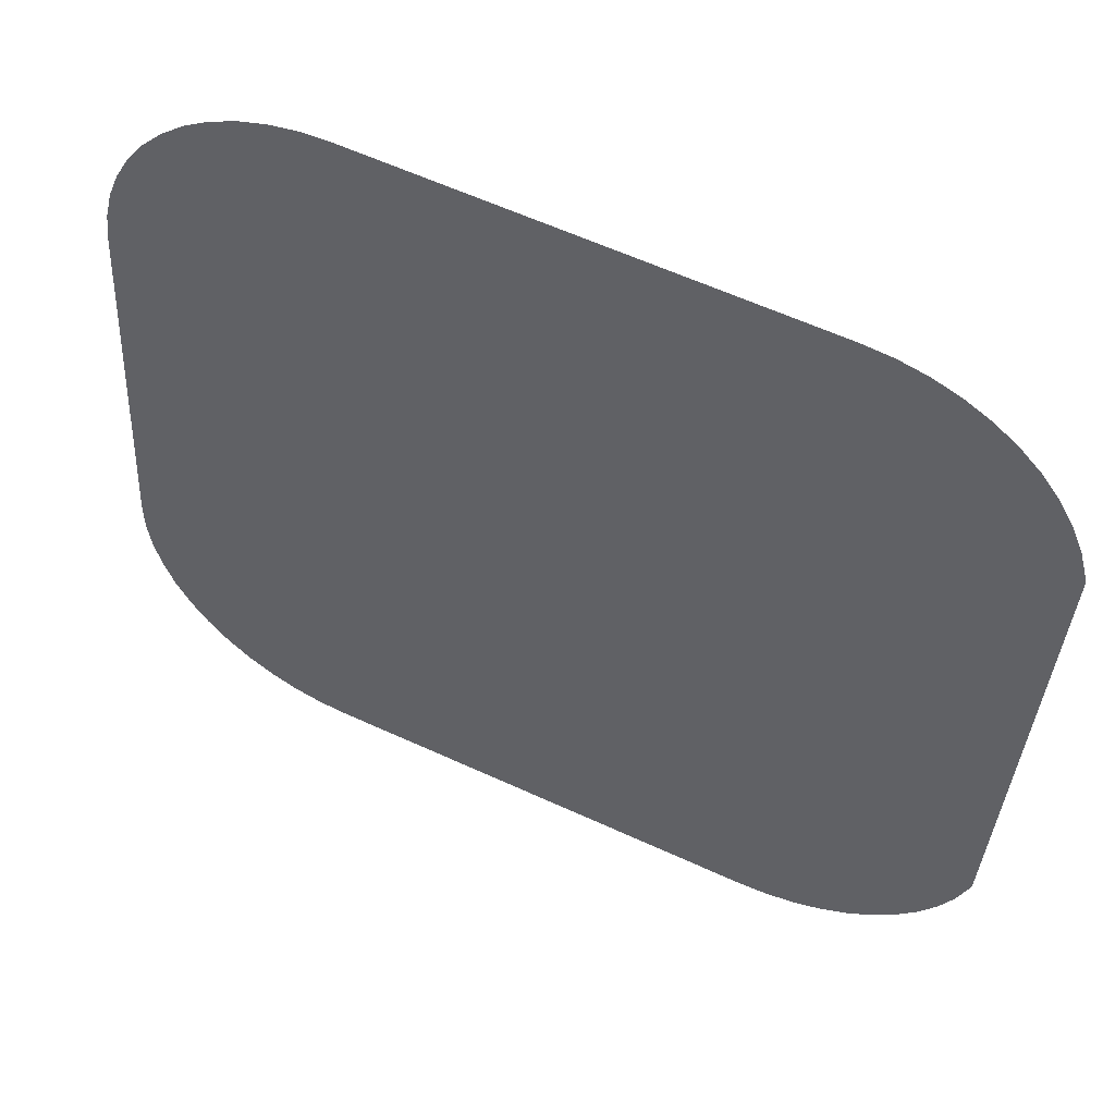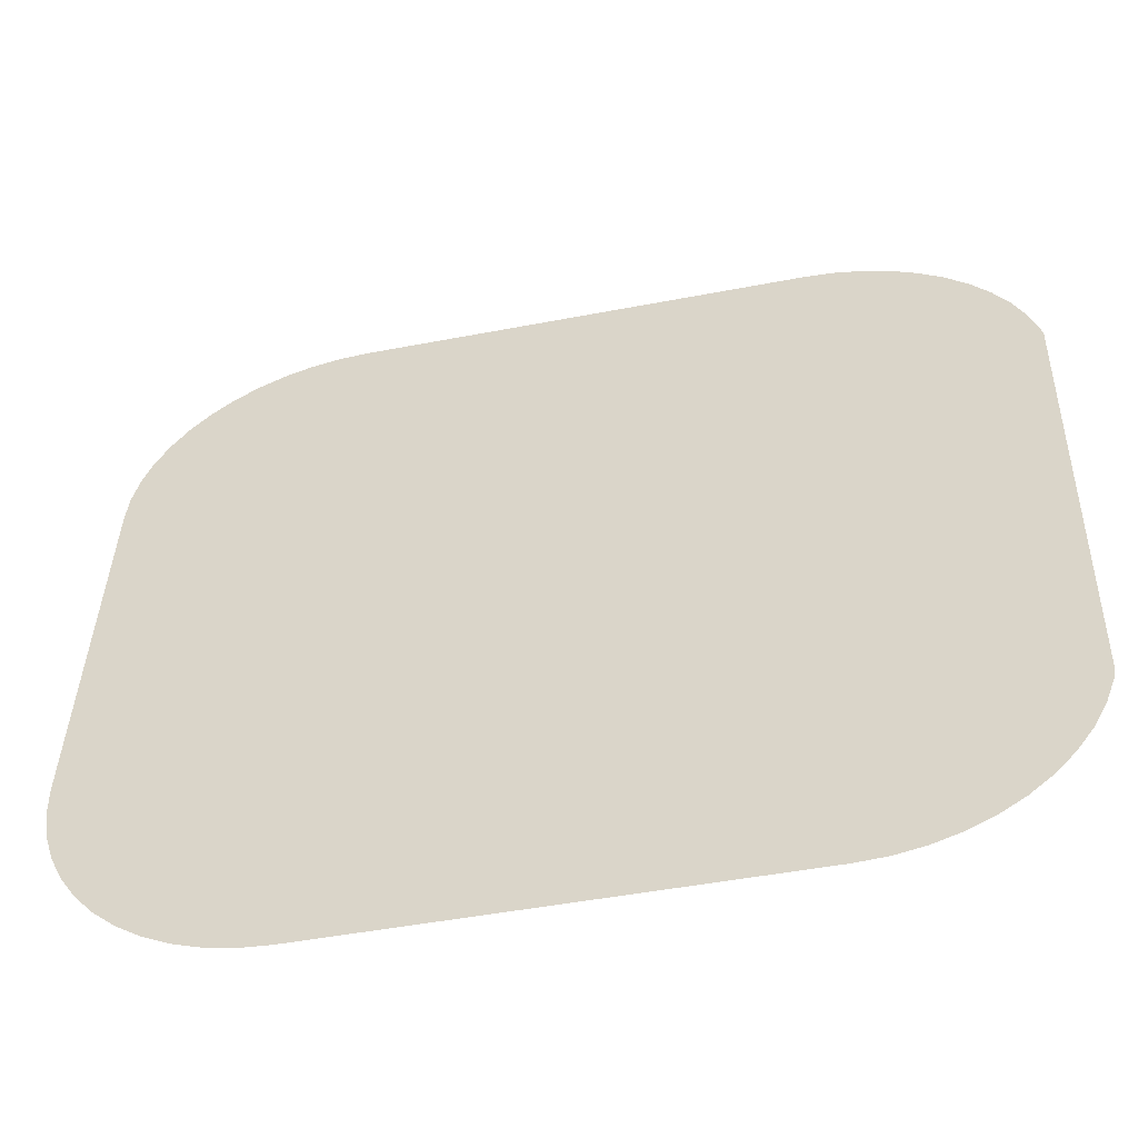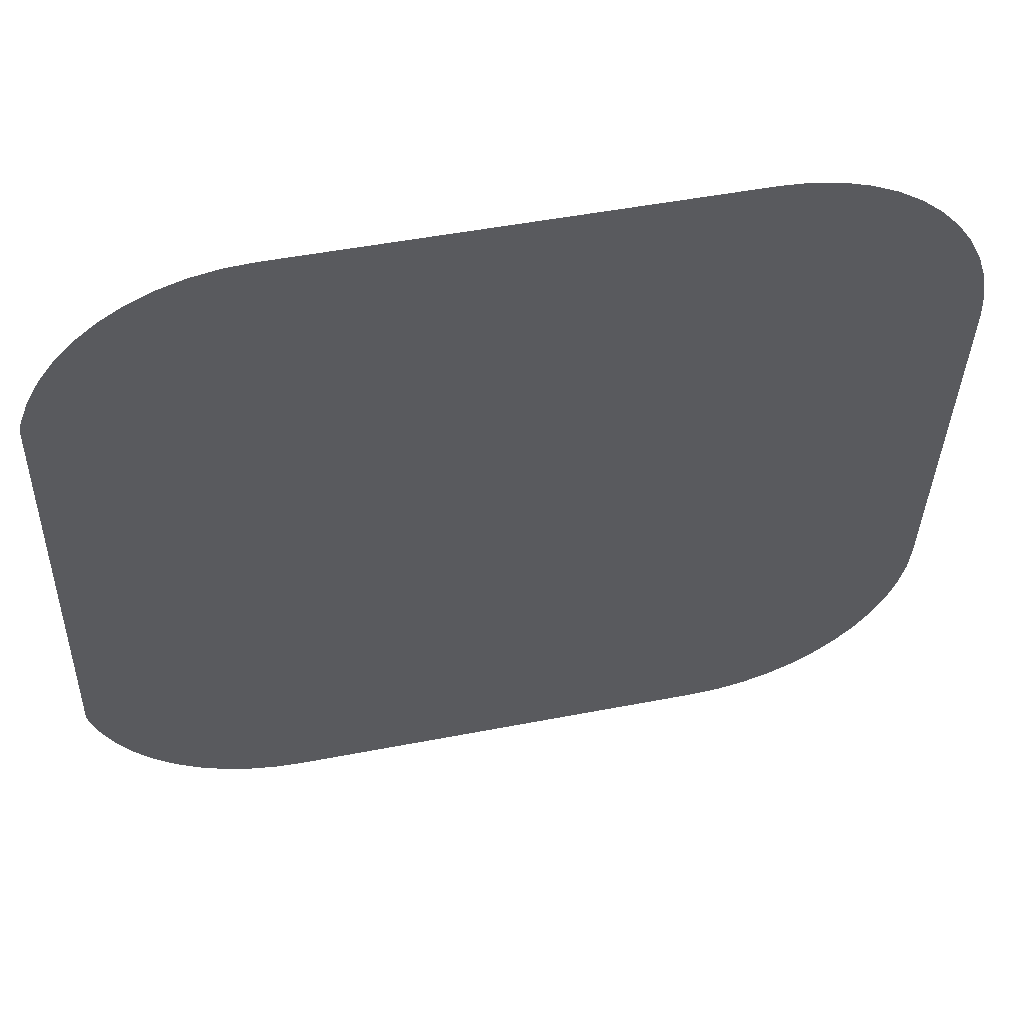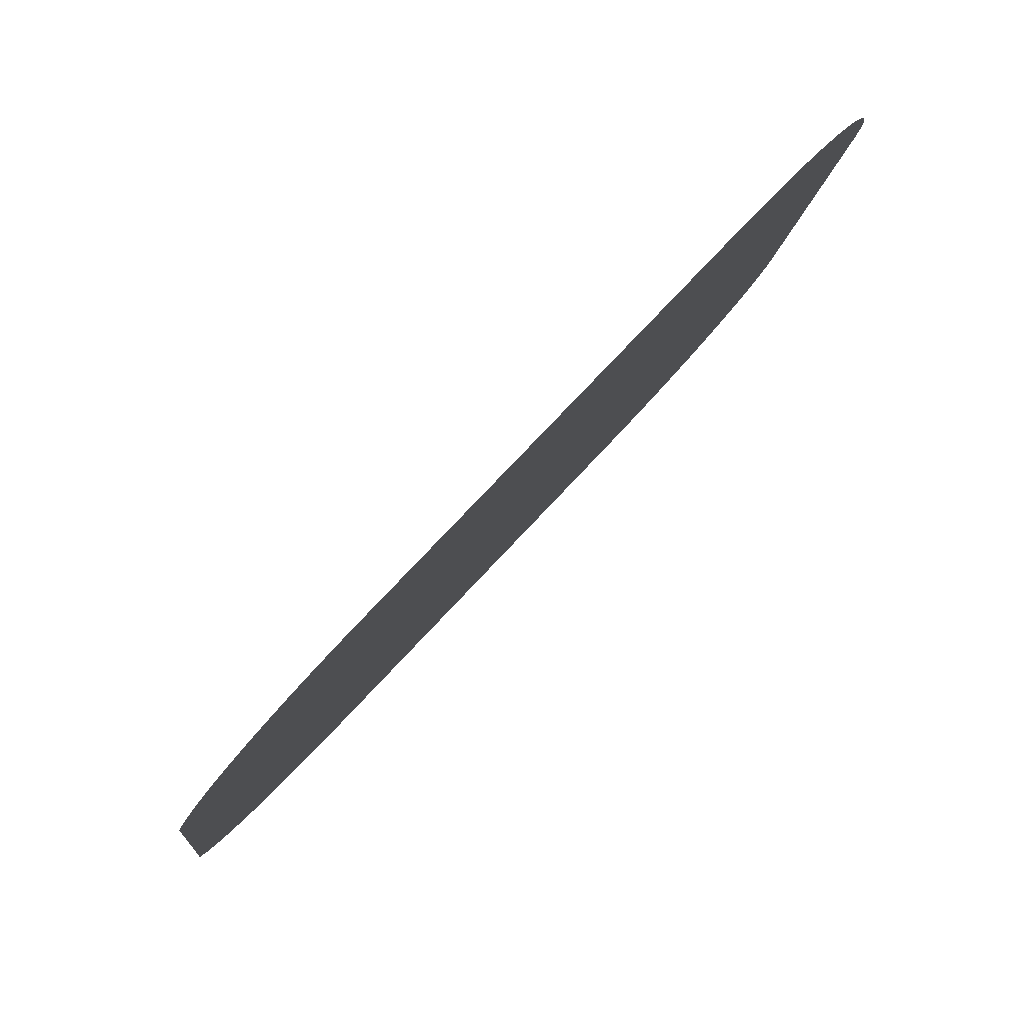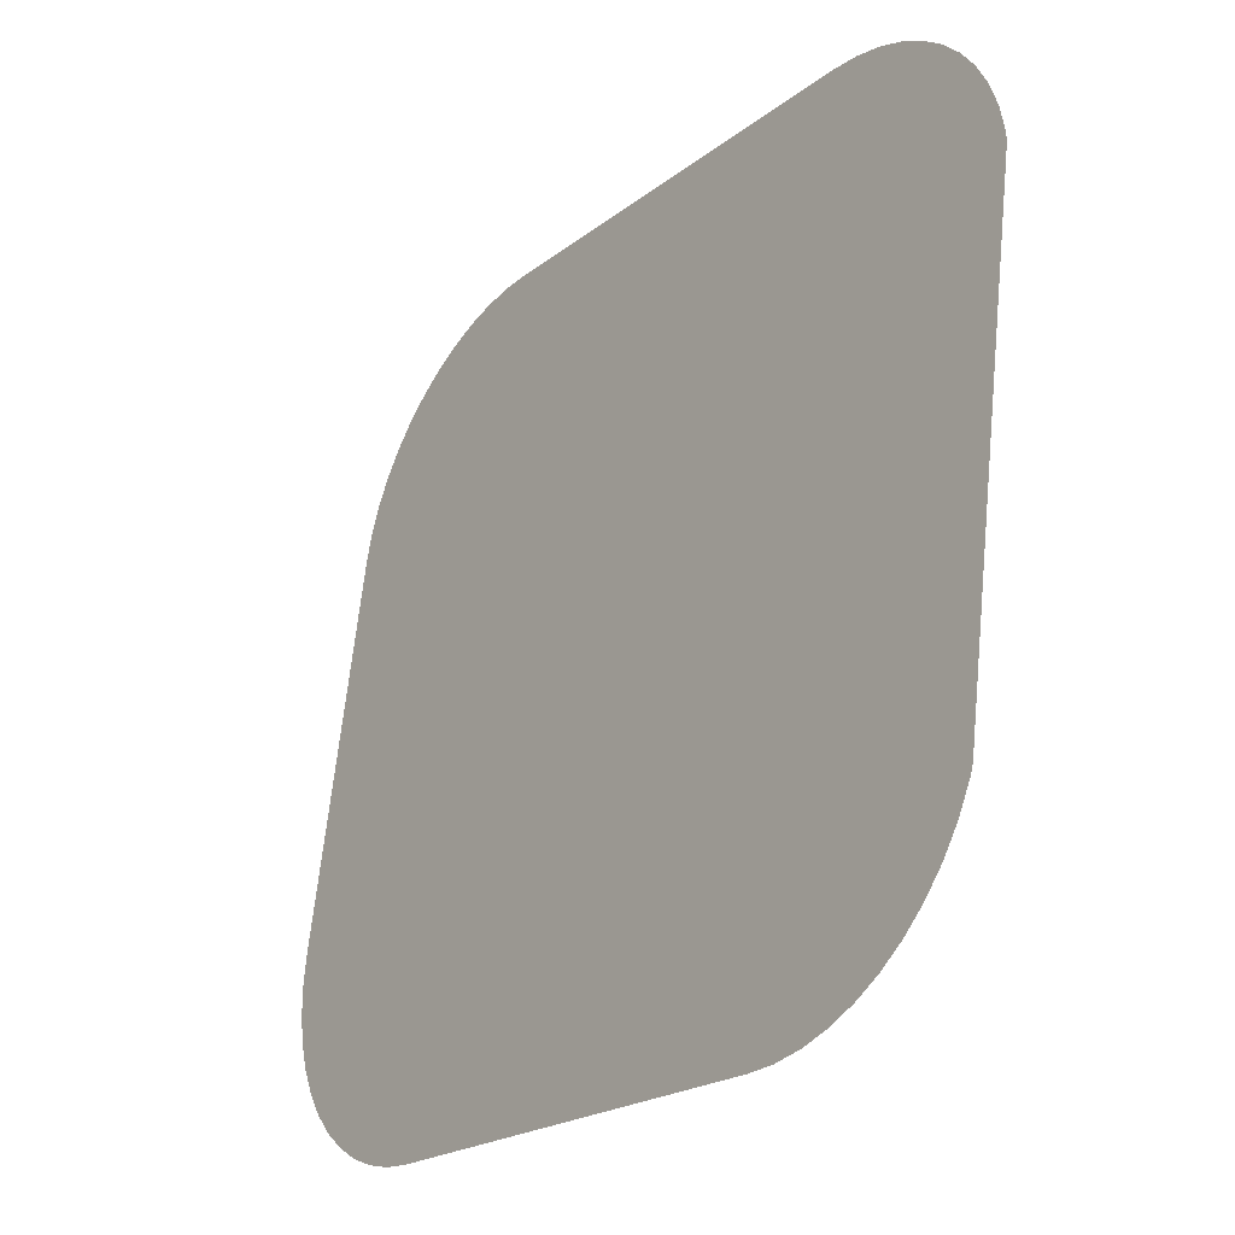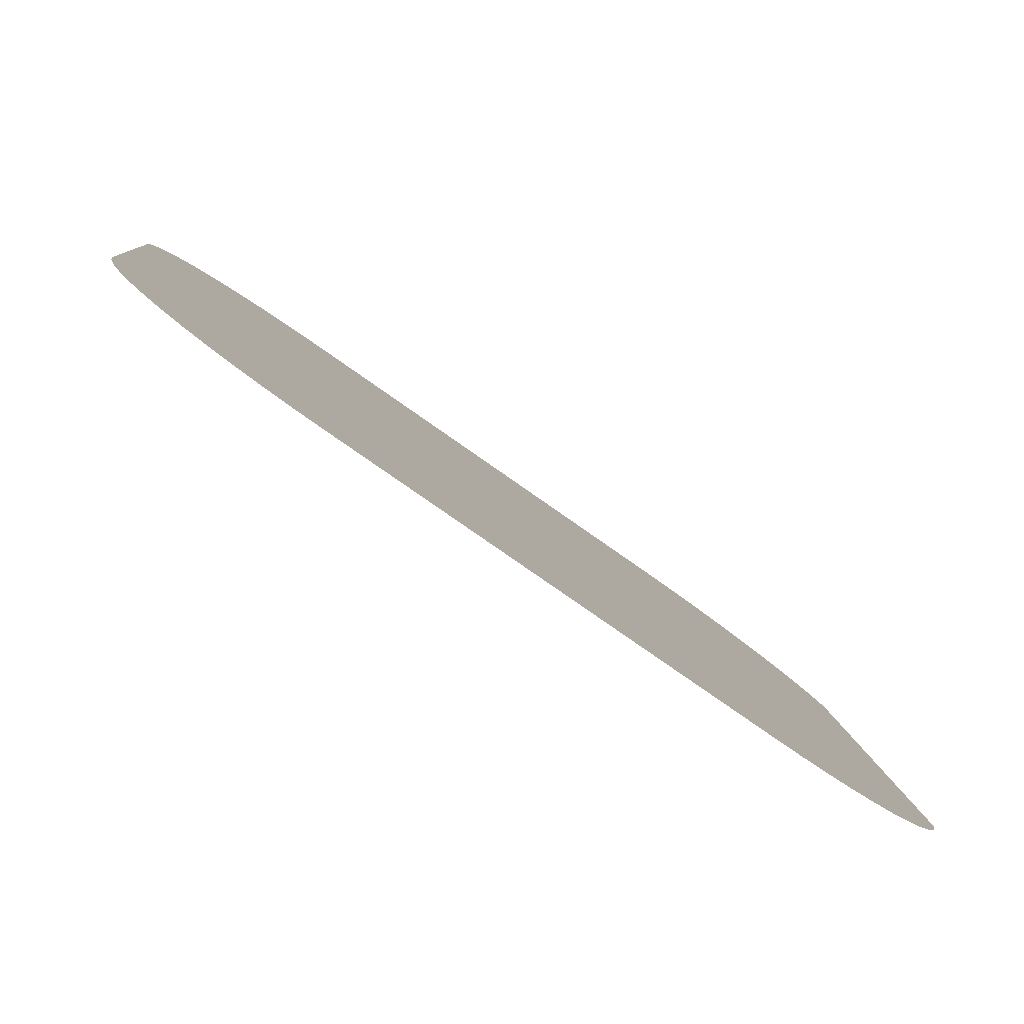
<metadata>
{"format":"obj","ext":"obj","renderer":"f3d","projection":"perspective","resolution":1024,"background":"white","views":[{"elev":60.8,"azim":-154.9,"up":"+Z"},{"elev":-45.8,"azim":-167.4,"up":"+Z"},{"elev":47.9,"azim":-12.4,"up":"+Z"},{"elev":74.4,"azim":-47.1,"up":"+Z"},{"elev":-20.4,"azim":-125.7,"up":"+Z"},{"elev":-76.2,"azim":144.7,"up":"+Z"}]}
</metadata>
<code>
o #ID3361
v 0.1172 -0.002295 0.1508
v 0.1171 0.001661 0.1193
v 0.1171 -0.002225 0.1503
v 0.1172 0.00173 0.1187
v 0.1178 -0.002514 0.1526
v 0.1178 0.001949 0.117
v 0.1186 -0.002722 0.1542
v 0.1186 0.002157 0.1153
v 0.1196 -0.002914 0.1557
v 0.1196 0.00235 0.1138
v 0.1209 -0.003088 0.1571
v 0.1209 0.002524 0.1124
v 0.1223 -0.003241 0.1584
v 0.1223 0.002676 0.1112
v 0.1238 -0.00337 0.1594
v 0.1238 0.002805 0.1101
v 0.1255 -0.003472 0.1602
v 0.1255 0.002908 0.1093
v 0.1272 -0.003547 0.1608
v 0.1272 0.002982 0.1087
v 0.1291 -0.003592 0.1611
v 0.1291 0.003027 0.1084
v 0.1309 -0.003607 0.1613
v 0.1309 0.003042 0.1082
v 0.1594 -0.003607 0.1613
v 0.1594 0.003042 0.1082
v 0.1612 -0.003592 0.1611
v 0.1612 0.003027 0.1084
v 0.1631 -0.003547 0.1608
v 0.1631 0.002982 0.1087
v 0.1648 -0.003472 0.1602
v 0.1648 0.002908 0.1093
v 0.1665 -0.00337 0.1594
v 0.1665 0.002805 0.1101
v 0.1681 -0.003241 0.1584
v 0.1681 0.002676 0.1112
v 0.1695 -0.003088 0.1571
v 0.1695 0.002524 0.1124
v 0.1707 -0.002914 0.1557
v 0.1707 0.00235 0.1138
v 0.1717 -0.002722 0.1542
v 0.1717 0.002157 0.1153
v 0.1725 -0.002514 0.1526
v 0.1725 0.001949 0.117
v 0.1731 -0.002295 0.1508
v 0.1731 0.00173 0.1187
v 0.1735 -0.002067 0.149
v 0.1735 0.001503 0.1205
v 0.1736 -0.001836 0.1471
v 0.1736 0.001272 0.1224
f 1 2 3
f 3 2 1
f 2 1 4
f 4 1 2
f 4 1 5
f 5 1 4
f 4 5 6
f 6 5 4
f 6 5 7
f 7 5 6
f 6 7 8
f 8 7 6
f 8 7 9
f 9 7 8
f 8 9 10
f 10 9 8
f 10 9 11
f 11 9 10
f 10 11 12
f 12 11 10
f 12 11 13
f 13 11 12
f 12 13 14
f 14 13 12
f 14 13 15
f 15 13 14
f 14 15 16
f 16 15 14
f 16 15 17
f 17 15 16
f 16 17 18
f 18 17 16
f 18 17 19
f 19 17 18
f 18 19 20
f 20 19 18
f 20 19 21
f 21 19 20
f 20 21 22
f 22 21 20
f 22 21 23
f 23 21 22
f 22 23 24
f 24 23 22
f 24 23 25
f 25 23 24
f 24 25 26
f 26 25 24
f 26 25 27
f 27 25 26
f 26 27 28
f 28 27 26
f 28 27 29
f 29 27 28
f 28 29 30
f 30 29 28
f 30 29 31
f 31 29 30
f 30 31 32
f 32 31 30
f 32 31 33
f 33 31 32
f 32 33 34
f 34 33 32
f 34 33 35
f 35 33 34
f 34 35 36
f 36 35 34
f 36 35 37
f 37 35 36
f 36 37 38
f 38 37 36
f 38 37 39
f 39 37 38
f 38 39 40
f 40 39 38
f 40 39 41
f 41 39 40
f 40 41 42
f 42 41 40
f 42 41 43
f 43 41 42
f 42 43 44
f 44 43 42
f 44 43 45
f 45 43 44
f 44 45 46
f 46 45 44
f 46 45 47
f 47 45 46
f 46 47 48
f 48 47 46
f 48 47 49
f 49 47 48
f 48 49 50
f 50 49 48

</code>
